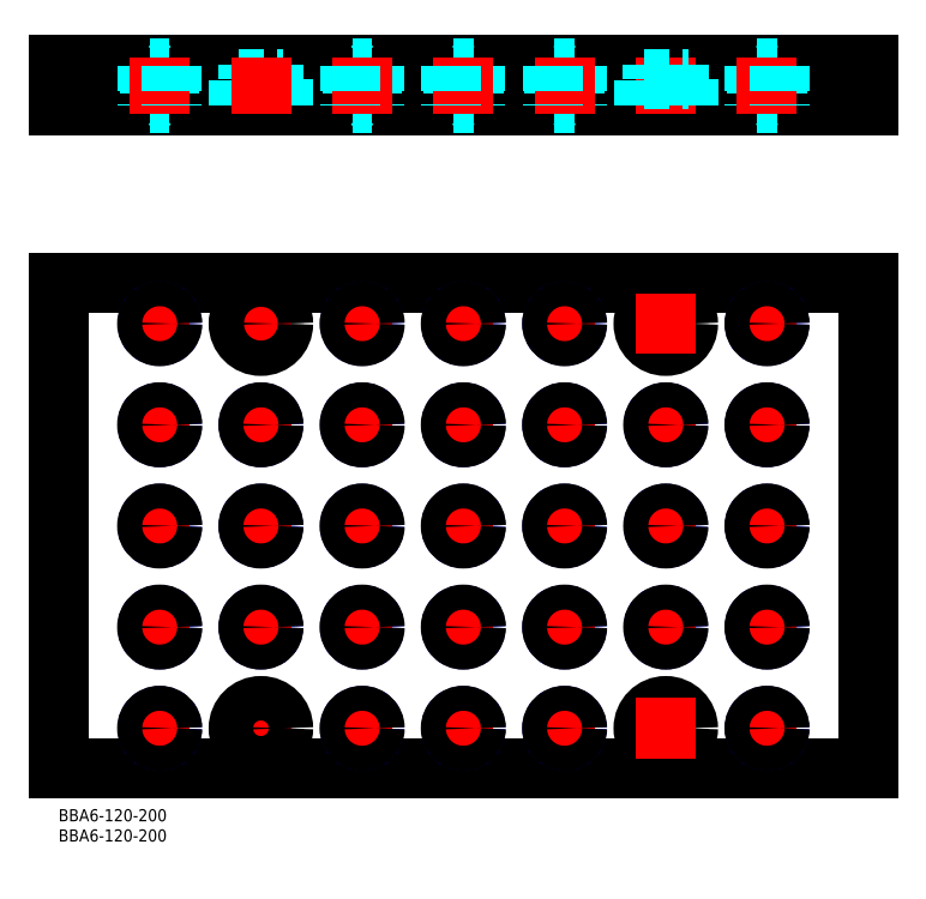
<metadata>
{"format":"dxf","ext":"dxf","renderer":"ezdxf+matplotlib","layout":"modelspace","background":"white","min_lineweight":24,"dpi":150}
</metadata>
<code>
0
SECTION
2
ENTITIES
0
INSERT
8
MSM_CONTINUOUS
2
*U9
10
0
20
0
30
0
0
INSERT
8
MSM_CONTINUOUS
2
*U10
10
0
20
0
30
0
0
LINE
8
MSM_CONTINUOUS
10
200
20
10
30
0
11
0
21
10
31
0
0
LINE
8
MSM_CONTINUOUS
10
0
20
130
30
0
11
200
21
130
31
0
0
LINE
8
MSM_CONTINUOUS
10
0
20
183.9
30
0
11
200
21
183.9
31
0
0
LINE
8
MSM_CONTINUOUS
10
200
20
173.9
30
0
11
0
21
173.9
31
0
0
LINE
8
MSM_CONTINUOUS
10
0
20
10
30
0
11
0
21
130
31
0
0
LINE
8
MSM_CENTER
10
57.5
20
20
30
0
11
42.5
21
20
31
0
0
LINE
8
MSM_CENTER
10
50
20
27.5
30
0
11
50
21
12.5
31
0
0
CIRCLE
8
MSM_CONTINUOUS
10
50
20
20
30
0
40
3.25
0
LINE
8
MSM_CENTER
10
57.5
20
120
30
0
11
42.5
21
120
31
0
0
LINE
8
MSM_CONTINUOUS
10
0
20
173.9
30
0
11
0
21
183.9
31
0
0
CIRCLE
8
MSM_CONTINUOUS
10
50
20
120
30
0
40
5.5
0
LINE
8
MSM_CENTER
10
50
20
127.5
30
0
11
50
21
112.5
31
0
0
CIRCLE
8
MSM_CONTINUOUS
10
50
20
120
30
0
40
3.25
0
LINE
8
MSM_DASHED
10
44.5
20
173.9
30
0
11
44.5
21
180.4
31
0
0
LINE
8
MSM_DASHED
10
46.75
20
180.4
30
0
11
46.75
21
183.9
31
0
0
LINE
8
MSM_DASHED
10
53.25
20
180.4
30
0
11
53.25
21
183.9
31
0
0
LINE
8
MSM_DASHED
10
44.5
20
180.4
30
0
11
55.5
21
180.4
31
0
0
LINE
8
MSM_DASHED
10
55.5
20
180.4
30
0
11
55.5
21
173.9
31
0
0
LINE
8
MSM_CONTINUOUS
10
200
20
130
30
0
11
200
21
10
31
0
0
CIRCLE
8
MSM_CONTINUOUS
10
150
20
20
30
0
40
3.25
0
CIRCLE
8
MSM_CONTINUOUS
10
150
20
20
30
0
40
5.5
0
LINE
8
MSM_CENTER
10
157.5
20
20
30
0
11
142.5
21
20
31
0
0
LINE
8
MSM_CENTER
10
150
20
27.5
30
0
11
150
21
12.5
31
0
0
LINE
8
MSM_CENTER
10
150
20
185.9
30
0
11
150
21
171.9
31
0
0
CIRCLE
8
MSM_CONTINUOUS
10
150
20
120
30
0
40
3.25
0
CIRCLE
8
MSM_CONTINUOUS
10
150
20
120
30
0
40
5.5
0
LINE
8
MSM_CENTER
10
157.5
20
120
30
0
11
142.5
21
120
31
0
0
LINE
8
MSM_CENTER
10
150
20
127.5
30
0
11
150
21
112.5
31
0
0
LINE
8
MSM_DASHED
10
146.8
20
180.4
30
0
11
146.8
21
183.9
31
0
0
LINE
8
MSM_DASHED
10
144.5
20
173.9
30
0
11
144.5
21
180.4
31
0
0
LINE
8
MSM_DASHED
10
144.5
20
180.4
30
0
11
155.5
21
180.4
31
0
0
LINE
8
MSM_DASHED
10
153.2
20
180.4
30
0
11
153.2
21
183.9
31
0
0
LINE
8
MSM_DASHED
10
155.5
20
180.4
30
0
11
155.5
21
173.9
31
0
0
LINE
8
MSM_CONTINUOUS
10
200
20
183.9
30
0
11
200
21
173.9
31
0
0
LINE
8
MSM_DASHED
10
128
20
183.8
30
0
11
128
21
174
31
0
0
LINE
8
MSM_DASHED
10
122.5
20
183.2
30
0
11
122.5
21
174.5
31
0
0
LINE
8
MSM_DASHED
10
127.5
20
183.2
30
0
11
127.5
21
174.5
31
0
0
LINE
8
MSM_DASHED
10
128.1
20
183.9
30
0
11
127.5
21
183.2
31
0
0
LINE
8
MSM_DASHED
10
121.9
20
183.9
30
0
11
122.5
21
183.2
31
0
0
LINE
8
MSM_DASHED
10
122.5
20
183.2
30
0
11
127.5
21
183.2
31
0
0
LINE
8
MSM_DASHED
10
122.5
20
174.5
30
0
11
127.5
21
174.5
31
0
0
LINE
8
MSM_DASHED
10
128.1
20
173.9
30
0
11
127.5
21
174.5
31
0
0
LINE
8
MSM_DASHED
10
121.9
20
173.9
30
0
11
122.5
21
174.5
31
0
0
LINE
8
MSM_CENTER
10
125
20
185.9
30
0
11
125
21
171.9
31
0
0
LINE
8
MSM_DASHED
10
122
20
183.8
30
0
11
122
21
174
31
0
0
LINE
8
MSM_DASHED
10
103
20
183.8
30
0
11
103
21
174
31
0
0
LINE
8
MSM_DASHED
10
97.54
20
183.2
30
0
11
97.54
21
174.5
31
0
0
LINE
8
MSM_DASHED
10
102.5
20
183.2
30
0
11
102.5
21
174.5
31
0
0
LINE
8
MSM_DASHED
10
103.1
20
183.9
30
0
11
102.5
21
183.2
31
0
0
LINE
8
MSM_DASHED
10
96.9
20
183.9
30
0
11
97.54
21
183.2
31
0
0
LINE
8
MSM_DASHED
10
97.54
20
183.2
30
0
11
102.5
21
183.2
31
0
0
LINE
8
MSM_DASHED
10
97.54
20
174.5
30
0
11
102.5
21
174.5
31
0
0
LINE
8
MSM_DASHED
10
103.1
20
173.9
30
0
11
102.5
21
174.5
31
0
0
LINE
8
MSM_DASHED
10
96.9
20
173.9
30
0
11
97.54
21
174.5
31
0
0
LINE
8
MSM_CENTER
10
100
20
185.9
30
0
11
100
21
171.9
31
0
0
LINE
8
MSM_DASHED
10
97
20
183.8
30
0
11
97
21
174
31
0
0
LINE
8
MSM_DASHED
10
78
20
183.8
30
0
11
78
21
174
31
0
0
LINE
8
MSM_DASHED
10
72.54
20
183.2
30
0
11
72.54
21
174.5
31
0
0
LINE
8
MSM_DASHED
10
77.46
20
183.2
30
0
11
77.46
21
174.5
31
0
0
LINE
8
MSM_DASHED
10
78.1
20
183.9
30
0
11
77.46
21
183.2
31
0
0
LINE
8
MSM_DASHED
10
71.9
20
183.9
30
0
11
72.54
21
183.2
31
0
0
LINE
8
MSM_DASHED
10
72.54
20
183.2
30
0
11
77.46
21
183.2
31
0
0
LINE
8
MSM_DASHED
10
72.54
20
174.5
30
0
11
77.46
21
174.5
31
0
0
LINE
8
MSM_DASHED
10
78.1
20
173.9
30
0
11
77.46
21
174.5
31
0
0
LINE
8
MSM_DASHED
10
71.9
20
173.9
30
0
11
72.54
21
174.5
31
0
0
LINE
8
MSM_CENTER
10
75
20
185.9
30
0
11
75
21
171.9
31
0
0
LINE
8
MSM_DASHED
10
72
20
183.8
30
0
11
72
21
174
31
0
0
LINE
8
MSM_DASHED
10
172
20
183.8
30
0
11
172
21
174
31
0
0
LINE
8
MSM_DASHED
10
177.5
20
183.2
30
0
11
177.5
21
174.5
31
0
0
LINE
8
MSM_DASHED
10
172.5
20
183.2
30
0
11
172.5
21
174.5
31
0
0
LINE
8
MSM_DASHED
10
171.9
20
183.9
30
0
11
172.5
21
183.2
31
0
0
LINE
8
MSM_DASHED
10
178.1
20
183.9
30
0
11
177.5
21
183.2
31
0
0
LINE
8
MSM_DASHED
10
177.5
20
183.2
30
0
11
172.5
21
183.2
31
0
0
LINE
8
MSM_DASHED
10
177.5
20
174.5
30
0
11
172.5
21
174.5
31
0
0
LINE
8
MSM_DASHED
10
171.9
20
173.9
30
0
11
172.5
21
174.5
31
0
0
LINE
8
MSM_DASHED
10
178.1
20
173.9
30
0
11
177.5
21
174.5
31
0
0
LINE
8
MSM_CENTER
10
175
20
185.9
30
0
11
175
21
171.9
31
0
0
LINE
8
MSM_DASHED
10
178
20
183.8
30
0
11
178
21
174
31
0
0
LINE
8
MSM_DASHED
10
22
20
183.8
30
0
11
22
21
174
31
0
0
LINE
8
MSM_DASHED
10
27.46
20
183.2
30
0
11
27.46
21
174.5
31
0
0
LINE
8
MSM_DASHED
10
22.54
20
183.2
30
0
11
22.54
21
174.5
31
0
0
LINE
8
MSM_DASHED
10
21.9
20
183.9
30
0
11
22.54
21
183.2
31
0
0
LINE
8
MSM_DASHED
10
28.1
20
183.9
30
0
11
27.46
21
183.2
31
0
0
LINE
8
MSM_DASHED
10
27.46
20
183.2
30
0
11
22.54
21
183.2
31
0
0
LINE
8
MSM_DASHED
10
27.46
20
174.5
30
0
11
22.54
21
174.5
31
0
0
LINE
8
MSM_DASHED
10
21.9
20
173.9
30
0
11
22.54
21
174.5
31
0
0
LINE
8
MSM_DASHED
10
28.1
20
173.9
30
0
11
27.46
21
174.5
31
0
0
LINE
8
MSM_CENTER
10
25
20
185.9
30
0
11
25
21
171.9
31
0
0
LINE
8
MSM_DASHED
10
28
20
183.8
30
0
11
28
21
174
31
0
0
CIRCLE
8
MSM_CONTINUOUS
10
25
20
120
30
0
40
2.458
0
CIRCLE
8
MSM_NARROW
10
25
20
120
30
0
40
3
0
LINE
8
MSM_CENTER
10
25
20
125
30
0
11
25
21
115
31
0
0
LINE
8
MSM_CENTER
10
30
20
120
30
0
11
20
21
120
31
0
0
CIRCLE
8
MSM_CONTINUOUS
10
25
20
120
30
0
40
3.1
0
CIRCLE
8
MSM_CONTINUOUS
10
25
20
95
30
0
40
2.458
0
CIRCLE
8
MSM_NARROW
10
25
20
95
30
0
40
3
0
LINE
8
MSM_CENTER
10
25
20
100
30
0
11
25
21
90
31
0
0
LINE
8
MSM_CENTER
10
30
20
95
30
0
11
20
21
95
31
0
0
CIRCLE
8
MSM_CONTINUOUS
10
25
20
95
30
0
40
3.1
0
CIRCLE
8
MSM_CONTINUOUS
10
25
20
70
30
0
40
2.458
0
CIRCLE
8
MSM_NARROW
10
25
20
70
30
0
40
3
0
LINE
8
MSM_CENTER
10
25
20
75
30
0
11
25
21
65
31
0
0
LINE
8
MSM_CENTER
10
30
20
70
30
0
11
20
21
70
31
0
0
CIRCLE
8
MSM_CONTINUOUS
10
25
20
70
30
0
40
3.1
0
CIRCLE
8
MSM_CONTINUOUS
10
25
20
45
30
0
40
2.458
0
CIRCLE
8
MSM_NARROW
10
25
20
45
30
0
40
3
0
LINE
8
MSM_CENTER
10
25
20
50
30
0
11
25
21
40
31
0
0
LINE
8
MSM_CENTER
10
30
20
45
30
0
11
20
21
45
31
0
0
CIRCLE
8
MSM_CONTINUOUS
10
25
20
45
30
0
40
3.1
0
CIRCLE
8
MSM_CONTINUOUS
10
25
20
20
30
0
40
2.458
0
CIRCLE
8
MSM_NARROW
10
25
20
20
30
0
40
3
0
LINE
8
MSM_CENTER
10
25
20
25
30
0
11
25
21
15
31
0
0
LINE
8
MSM_CENTER
10
30
20
20
30
0
11
20
21
20
31
0
0
CIRCLE
8
MSM_CONTINUOUS
10
25
20
20
30
0
40
3.1
0
CIRCLE
8
MSM_CONTINUOUS
10
50
20
45
30
0
40
2.458
0
CIRCLE
8
MSM_NARROW
10
50
20
45
30
0
40
3
0
LINE
8
MSM_CENTER
10
50
20
50
30
0
11
50
21
40
31
0
0
LINE
8
MSM_CENTER
10
55
20
45
30
0
11
45
21
45
31
0
0
CIRCLE
8
MSM_CONTINUOUS
10
50
20
45
30
0
40
3.1
0
CIRCLE
8
MSM_CONTINUOUS
10
50
20
70
30
0
40
2.458
0
CIRCLE
8
MSM_NARROW
10
50
20
70
30
0
40
3
0
LINE
8
MSM_CENTER
10
50
20
75
30
0
11
50
21
65
31
0
0
LINE
8
MSM_CENTER
10
55
20
70
30
0
11
45
21
70
31
0
0
CIRCLE
8
MSM_CONTINUOUS
10
50
20
70
30
0
40
3.1
0
CIRCLE
8
MSM_CONTINUOUS
10
50
20
95
30
0
40
2.458
0
CIRCLE
8
MSM_NARROW
10
50
20
95
30
0
40
3
0
LINE
8
MSM_CENTER
10
50
20
100
30
0
11
50
21
90
31
0
0
LINE
8
MSM_CENTER
10
55
20
95
30
0
11
45
21
95
31
0
0
CIRCLE
8
MSM_CONTINUOUS
10
50
20
95
30
0
40
3.1
0
CIRCLE
8
MSM_CONTINUOUS
10
75
20
120
30
0
40
2.458
0
CIRCLE
8
MSM_NARROW
10
75
20
120
30
0
40
3
0
LINE
8
MSM_CENTER
10
75
20
125
30
0
11
75
21
115
31
0
0
LINE
8
MSM_CENTER
10
70
20
120
30
0
11
80
21
120
31
0
0
CIRCLE
8
MSM_CONTINUOUS
10
75
20
120
30
0
40
3.1
0
CIRCLE
8
MSM_CONTINUOUS
10
75
20
95
30
0
40
2.458
0
CIRCLE
8
MSM_NARROW
10
75
20
95
30
0
40
3
0
LINE
8
MSM_CENTER
10
75
20
100
30
0
11
75
21
90
31
0
0
LINE
8
MSM_CENTER
10
70
20
95
30
0
11
80
21
95
31
0
0
CIRCLE
8
MSM_CONTINUOUS
10
75
20
95
30
0
40
3.1
0
CIRCLE
8
MSM_CONTINUOUS
10
75
20
70
30
0
40
2.458
0
CIRCLE
8
MSM_NARROW
10
75
20
70
30
0
40
3
0
LINE
8
MSM_CENTER
10
75
20
75
30
0
11
75
21
65
31
0
0
LINE
8
MSM_CENTER
10
70
20
70
30
0
11
80
21
70
31
0
0
CIRCLE
8
MSM_CONTINUOUS
10
75
20
70
30
0
40
3.1
0
CIRCLE
8
MSM_CONTINUOUS
10
75
20
45
30
0
40
2.458
0
CIRCLE
8
MSM_NARROW
10
75
20
45
30
0
40
3
0
LINE
8
MSM_CENTER
10
75
20
50
30
0
11
75
21
40
31
0
0
LINE
8
MSM_CENTER
10
70
20
45
30
0
11
80
21
45
31
0
0
CIRCLE
8
MSM_CONTINUOUS
10
75
20
45
30
0
40
3.1
0
CIRCLE
8
MSM_CONTINUOUS
10
75
20
20
30
0
40
2.458
0
CIRCLE
8
MSM_NARROW
10
75
20
20
30
0
40
3
0
LINE
8
MSM_CENTER
10
75
20
25
30
0
11
75
21
15
31
0
0
LINE
8
MSM_CENTER
10
70
20
20
30
0
11
80
21
20
31
0
0
CIRCLE
8
MSM_CONTINUOUS
10
75
20
20
30
0
40
3.1
0
CIRCLE
8
MSM_CONTINUOUS
10
100
20
45
30
0
40
2.458
0
CIRCLE
8
MSM_NARROW
10
100
20
45
30
0
40
3
0
LINE
8
MSM_CENTER
10
100
20
50
30
0
11
100
21
40
31
0
0
LINE
8
MSM_CENTER
10
95
20
45
30
0
11
105
21
45
31
0
0
CIRCLE
8
MSM_CONTINUOUS
10
100
20
45
30
0
40
3.1
0
CIRCLE
8
MSM_CONTINUOUS
10
100
20
70
30
0
40
2.458
0
CIRCLE
8
MSM_NARROW
10
100
20
70
30
0
40
3
0
LINE
8
MSM_CENTER
10
100
20
75
30
0
11
100
21
65
31
0
0
LINE
8
MSM_CENTER
10
95
20
70
30
0
11
105
21
70
31
0
0
CIRCLE
8
MSM_CONTINUOUS
10
100
20
70
30
0
40
3.1
0
CIRCLE
8
MSM_CONTINUOUS
10
100
20
95
30
0
40
2.458
0
CIRCLE
8
MSM_NARROW
10
100
20
95
30
0
40
3
0
LINE
8
MSM_CENTER
10
100
20
100
30
0
11
100
21
90
31
0
0
LINE
8
MSM_CENTER
10
95
20
95
30
0
11
105
21
95
31
0
0
CIRCLE
8
MSM_CONTINUOUS
10
100
20
95
30
0
40
3.1
0
CIRCLE
8
MSM_CONTINUOUS
10
125
20
120
30
0
40
2.458
0
CIRCLE
8
MSM_NARROW
10
125
20
120
30
0
40
3
0
LINE
8
MSM_CENTER
10
125
20
125
30
0
11
125
21
115
31
0
0
LINE
8
MSM_CENTER
10
120
20
120
30
0
11
130
21
120
31
0
0
CIRCLE
8
MSM_CONTINUOUS
10
125
20
120
30
0
40
3.1
0
CIRCLE
8
MSM_CONTINUOUS
10
125
20
95
30
0
40
2.458
0
CIRCLE
8
MSM_NARROW
10
125
20
95
30
0
40
3
0
LINE
8
MSM_CENTER
10
125
20
100
30
0
11
125
21
90
31
0
0
LINE
8
MSM_CENTER
10
120
20
95
30
0
11
130
21
95
31
0
0
CIRCLE
8
MSM_CONTINUOUS
10
125
20
95
30
0
40
3.1
0
CIRCLE
8
MSM_CONTINUOUS
10
125
20
70
30
0
40
2.458
0
CIRCLE
8
MSM_NARROW
10
125
20
70
30
0
40
3
0
LINE
8
MSM_CENTER
10
125
20
75
30
0
11
125
21
65
31
0
0
LINE
8
MSM_CENTER
10
120
20
70
30
0
11
130
21
70
31
0
0
CIRCLE
8
MSM_CONTINUOUS
10
125
20
70
30
0
40
3.1
0
CIRCLE
8
MSM_CONTINUOUS
10
125
20
45
30
0
40
2.458
0
CIRCLE
8
MSM_NARROW
10
125
20
45
30
0
40
3
0
LINE
8
MSM_CENTER
10
125
20
50
30
0
11
125
21
40
31
0
0
LINE
8
MSM_CENTER
10
120
20
45
30
0
11
130
21
45
31
0
0
CIRCLE
8
MSM_CONTINUOUS
10
125
20
45
30
0
40
3.1
0
CIRCLE
8
MSM_CONTINUOUS
10
125
20
20
30
0
40
2.458
0
CIRCLE
8
MSM_NARROW
10
125
20
20
30
0
40
3
0
LINE
8
MSM_CENTER
10
125
20
25
30
0
11
125
21
15
31
0
0
LINE
8
MSM_CENTER
10
120
20
20
30
0
11
130
21
20
31
0
0
CIRCLE
8
MSM_CONTINUOUS
10
125
20
20
30
0
40
3.1
0
CIRCLE
8
MSM_CONTINUOUS
10
100
20
120
30
0
40
2.458
0
CIRCLE
8
MSM_NARROW
10
100
20
120
30
0
40
3
0
LINE
8
MSM_CENTER
10
100
20
115
30
0
11
100
21
125
31
0
0
LINE
8
MSM_CENTER
10
95
20
120
30
0
11
105
21
120
31
0
0
CIRCLE
8
MSM_CONTINUOUS
10
100
20
120
30
0
40
3.1
0
CIRCLE
8
MSM_CONTINUOUS
10
100
20
20
30
0
40
2.458
0
CIRCLE
8
MSM_NARROW
10
100
20
20
30
0
40
3
0
LINE
8
MSM_CENTER
10
100
20
15
30
0
11
100
21
25
31
0
0
LINE
8
MSM_CENTER
10
95
20
20
30
0
11
105
21
20
31
0
0
CIRCLE
8
MSM_CONTINUOUS
10
100
20
20
30
0
40
3.1
0
CIRCLE
8
MSM_CONTINUOUS
10
150
20
45
30
0
40
2.458
0
CIRCLE
8
MSM_NARROW
10
150
20
45
30
0
40
3
0
LINE
8
MSM_CENTER
10
150
20
50
30
0
11
150
21
40
31
0
0
LINE
8
MSM_CENTER
10
155
20
45
30
0
11
145
21
45
31
0
0
CIRCLE
8
MSM_CONTINUOUS
10
150
20
45
30
0
40
3.1
0
CIRCLE
8
MSM_CONTINUOUS
10
150
20
70
30
0
40
2.458
0
CIRCLE
8
MSM_NARROW
10
150
20
70
30
0
40
3
0
LINE
8
MSM_CENTER
10
150
20
75
30
0
11
150
21
65
31
0
0
LINE
8
MSM_CENTER
10
155
20
70
30
0
11
145
21
70
31
0
0
CIRCLE
8
MSM_CONTINUOUS
10
150
20
70
30
0
40
3.1
0
CIRCLE
8
MSM_CONTINUOUS
10
150
20
95
30
0
40
2.458
0
CIRCLE
8
MSM_NARROW
10
150
20
95
30
0
40
3
0
LINE
8
MSM_CENTER
10
150
20
100
30
0
11
150
21
90
31
0
0
LINE
8
MSM_CENTER
10
155
20
95
30
0
11
145
21
95
31
0
0
CIRCLE
8
MSM_CONTINUOUS
10
150
20
95
30
0
40
3.1
0
CIRCLE
8
MSM_CONTINUOUS
10
175
20
120
30
0
40
2.458
0
CIRCLE
8
MSM_NARROW
10
175
20
120
30
0
40
3
0
LINE
8
MSM_CENTER
10
175
20
125
30
0
11
175
21
115
31
0
0
LINE
8
MSM_CENTER
10
180
20
120
30
0
11
170
21
120
31
0
0
CIRCLE
8
MSM_CONTINUOUS
10
175
20
120
30
0
40
3.1
0
CIRCLE
8
MSM_CONTINUOUS
10
175
20
95
30
0
40
2.458
0
CIRCLE
8
MSM_NARROW
10
175
20
95
30
0
40
3
0
LINE
8
MSM_CENTER
10
175
20
100
30
0
11
175
21
90
31
0
0
LINE
8
MSM_CENTER
10
180
20
95
30
0
11
170
21
95
31
0
0
CIRCLE
8
MSM_CONTINUOUS
10
175
20
95
30
0
40
3.1
0
CIRCLE
8
MSM_CONTINUOUS
10
175
20
70
30
0
40
2.458
0
CIRCLE
8
MSM_NARROW
10
175
20
70
30
0
40
3
0
LINE
8
MSM_CENTER
10
175
20
75
30
0
11
175
21
65
31
0
0
LINE
8
MSM_CENTER
10
180
20
70
30
0
11
170
21
70
31
0
0
CIRCLE
8
MSM_CONTINUOUS
10
175
20
70
30
0
40
3.1
0
CIRCLE
8
MSM_CONTINUOUS
10
175
20
45
30
0
40
2.458
0
CIRCLE
8
MSM_NARROW
10
175
20
45
30
0
40
3
0
LINE
8
MSM_CENTER
10
175
20
50
30
0
11
175
21
40
31
0
0
LINE
8
MSM_CENTER
10
180
20
45
30
0
11
170
21
45
31
0
0
CIRCLE
8
MSM_CONTINUOUS
10
175
20
45
30
0
40
3.1
0
CIRCLE
8
MSM_CONTINUOUS
10
175
20
20
30
0
40
2.458
0
CIRCLE
8
MSM_NARROW
10
175
20
20
30
0
40
3
0
LINE
8
MSM_CENTER
10
175
20
25
30
0
11
175
21
15
31
0
0
LINE
8
MSM_CENTER
10
180
20
20
30
0
11
170
21
20
31
0
0
CIRCLE
8
MSM_CONTINUOUS
10
175
20
20
30
0
40
3.1
0
CIRCLE
8
MSM_CONTINUOUS
10
50
20
20
30
0
40
5.5
0
LINE
8
MSM_CENTER
10
50
20
171.9
30
0
11
50
21
185.9
31
0
0
ENDSEC
0
EOF

</code>
